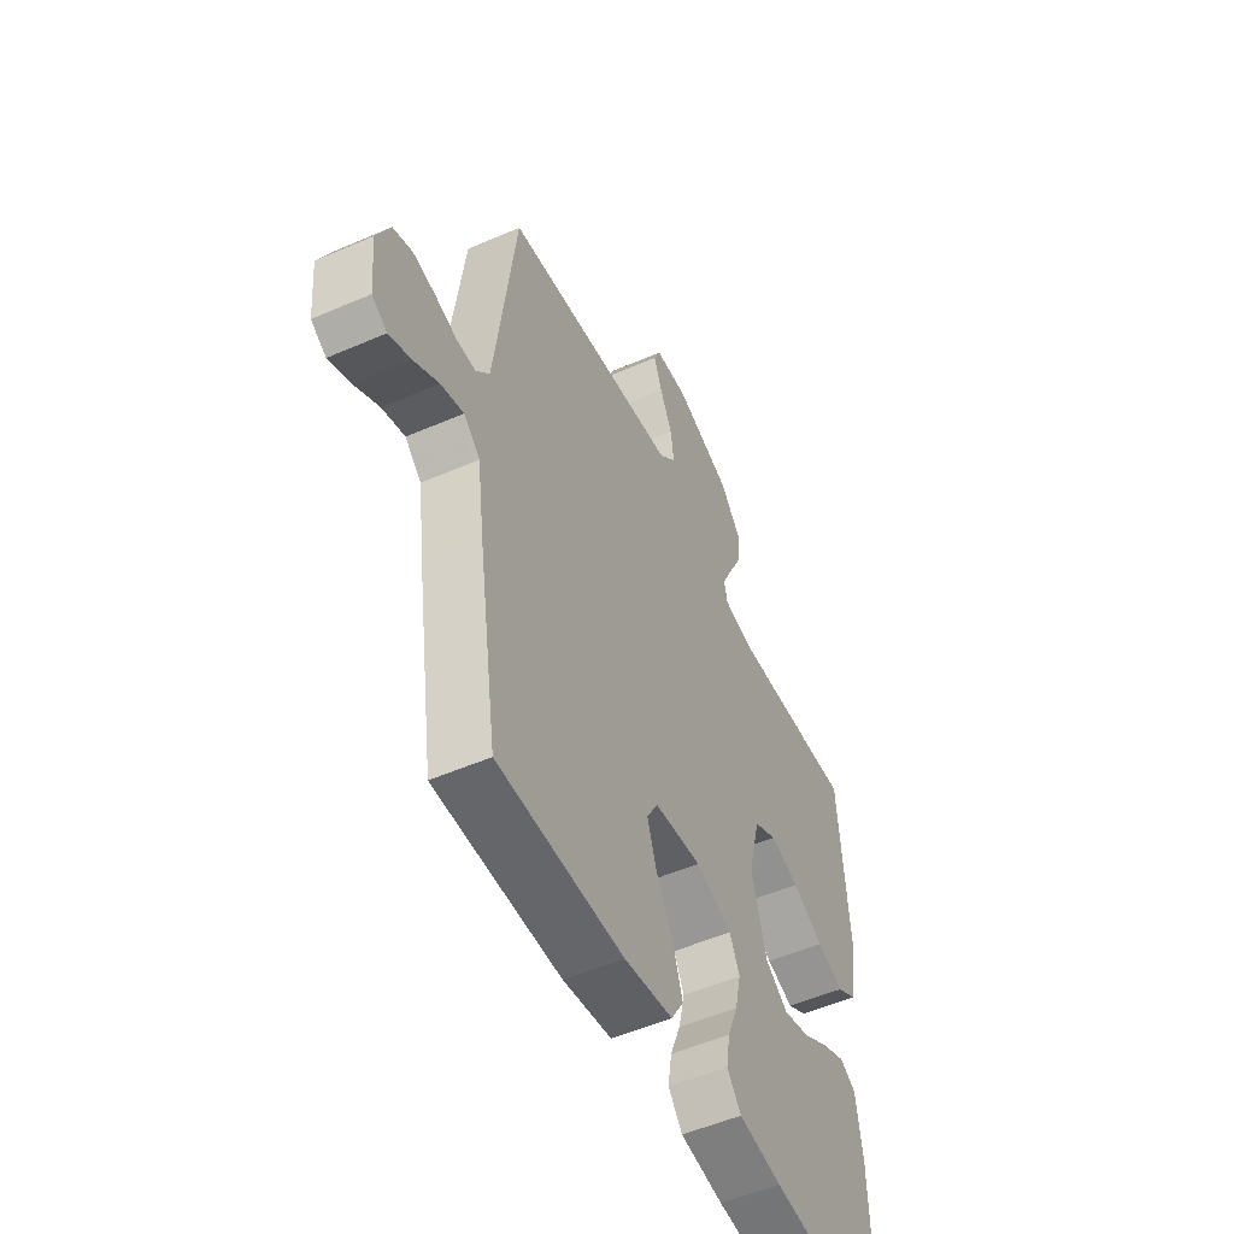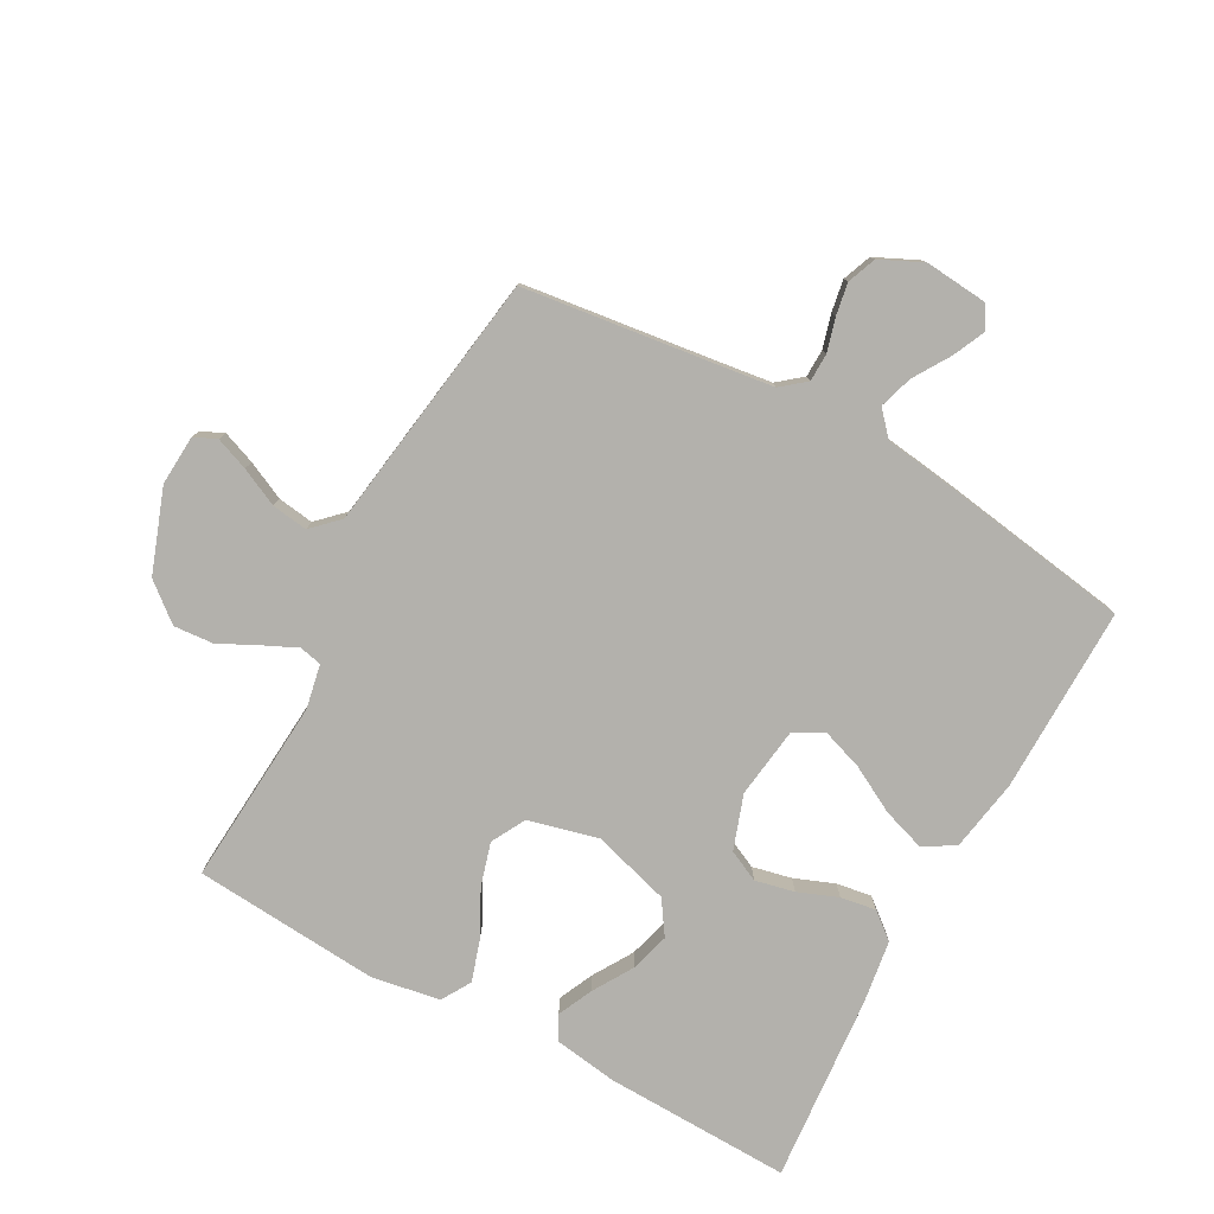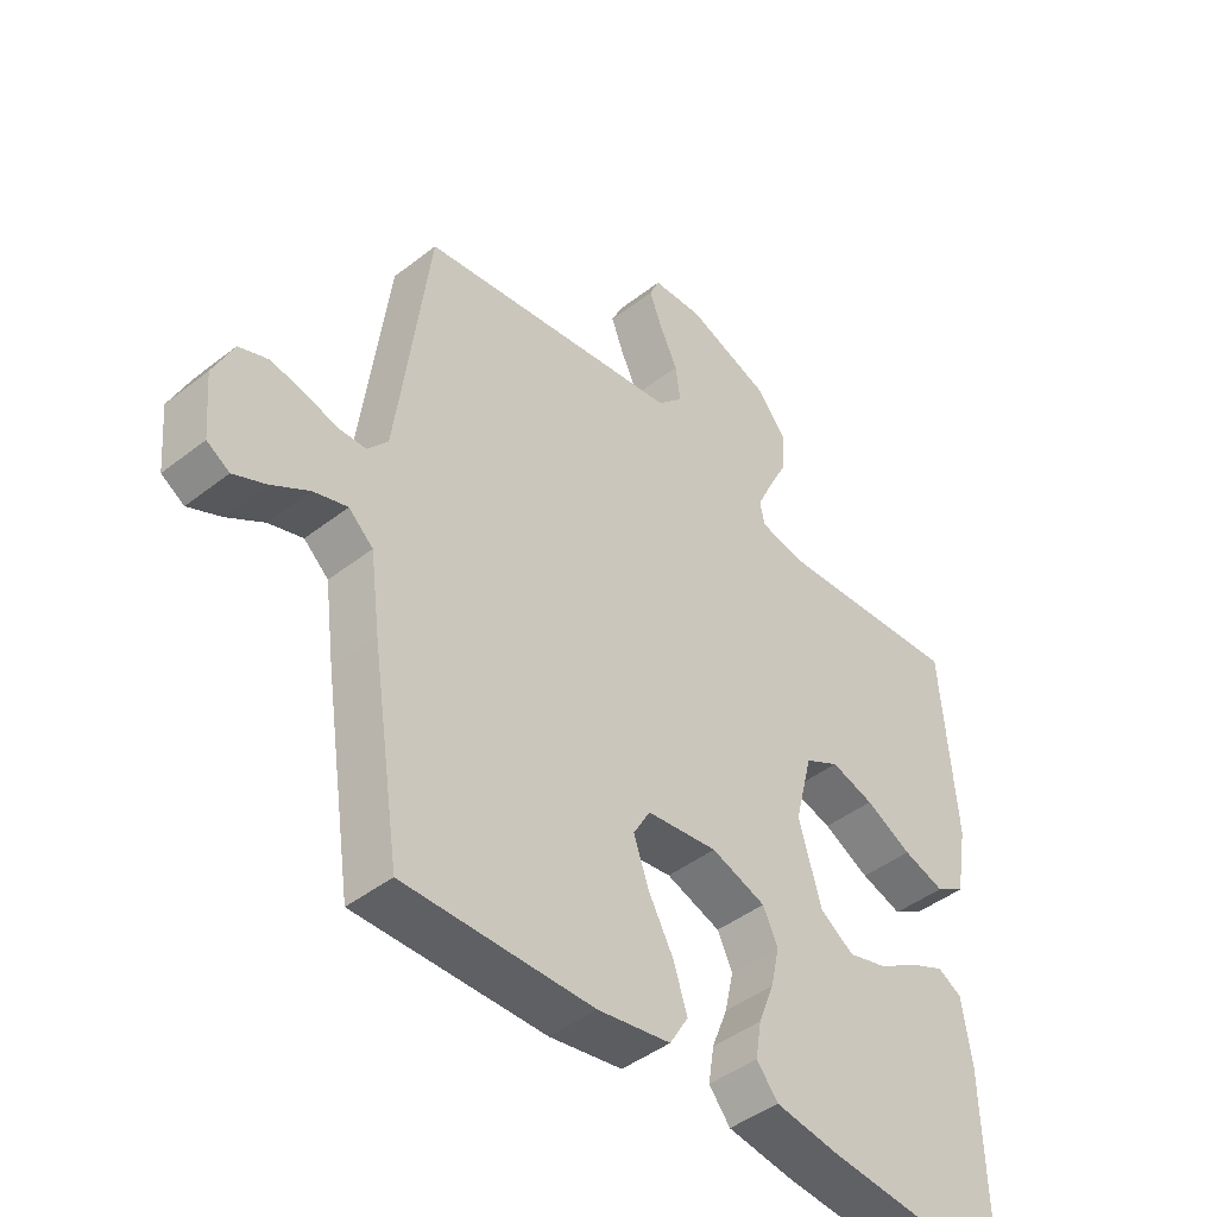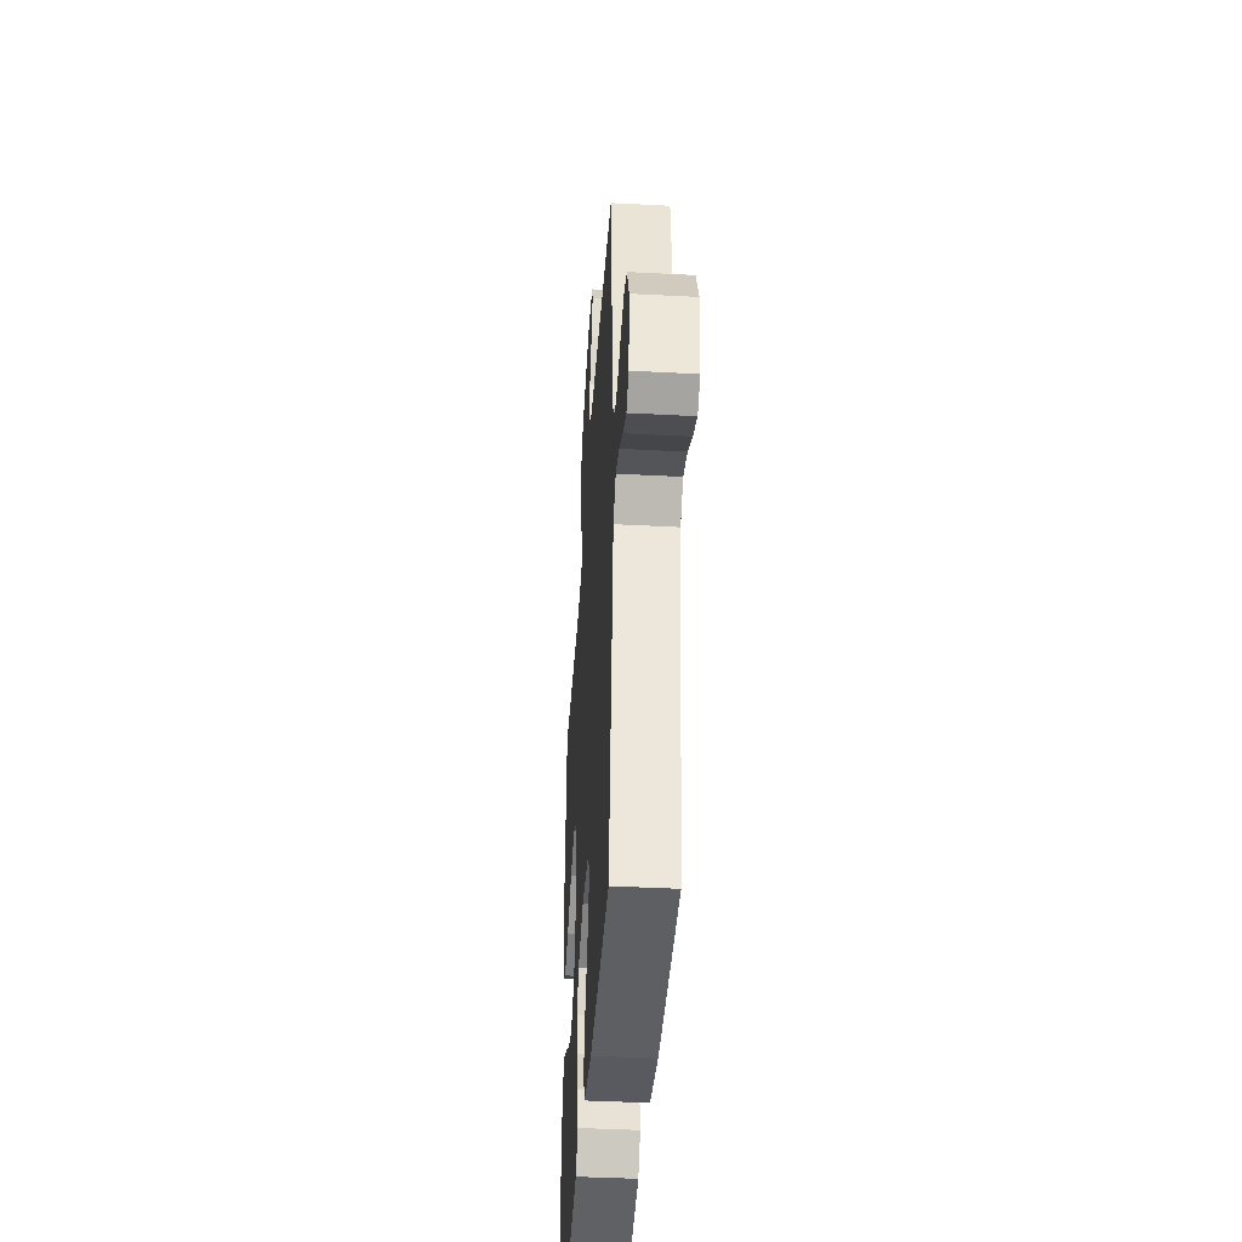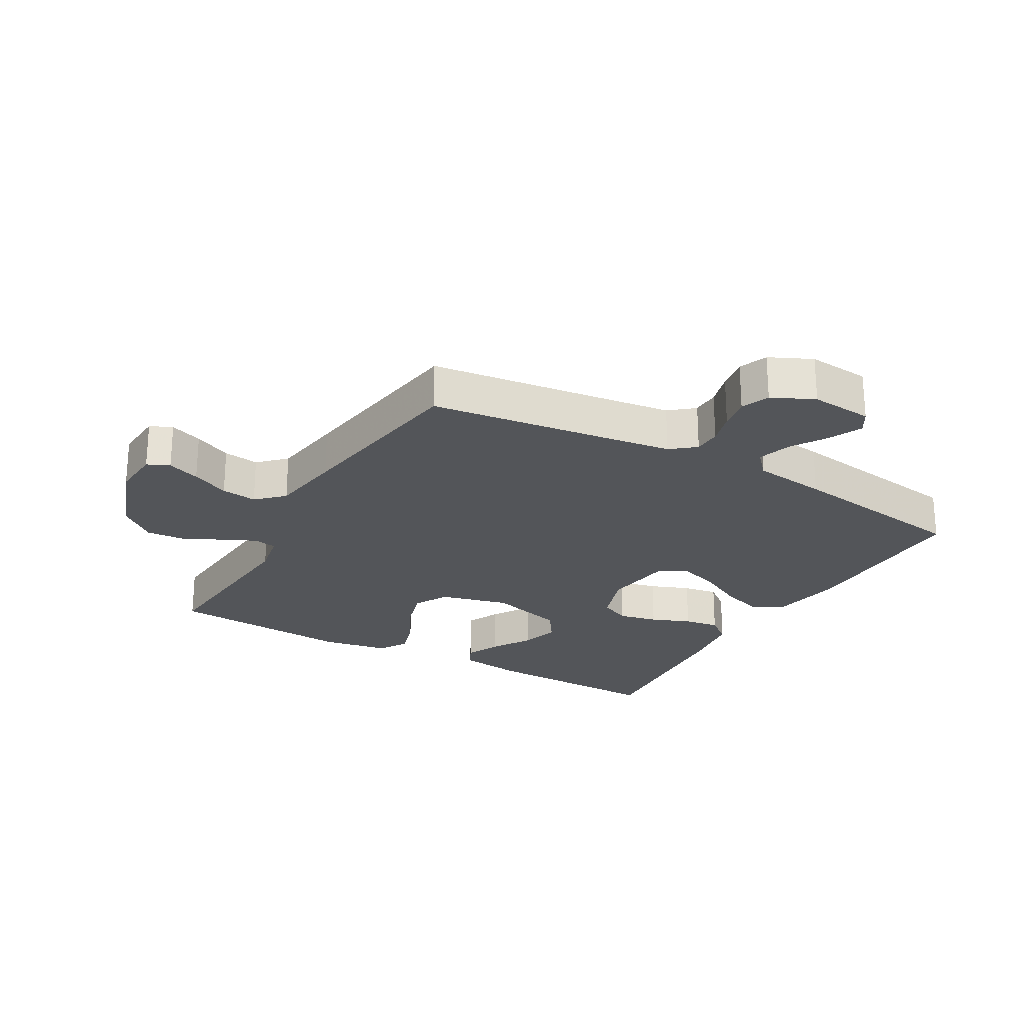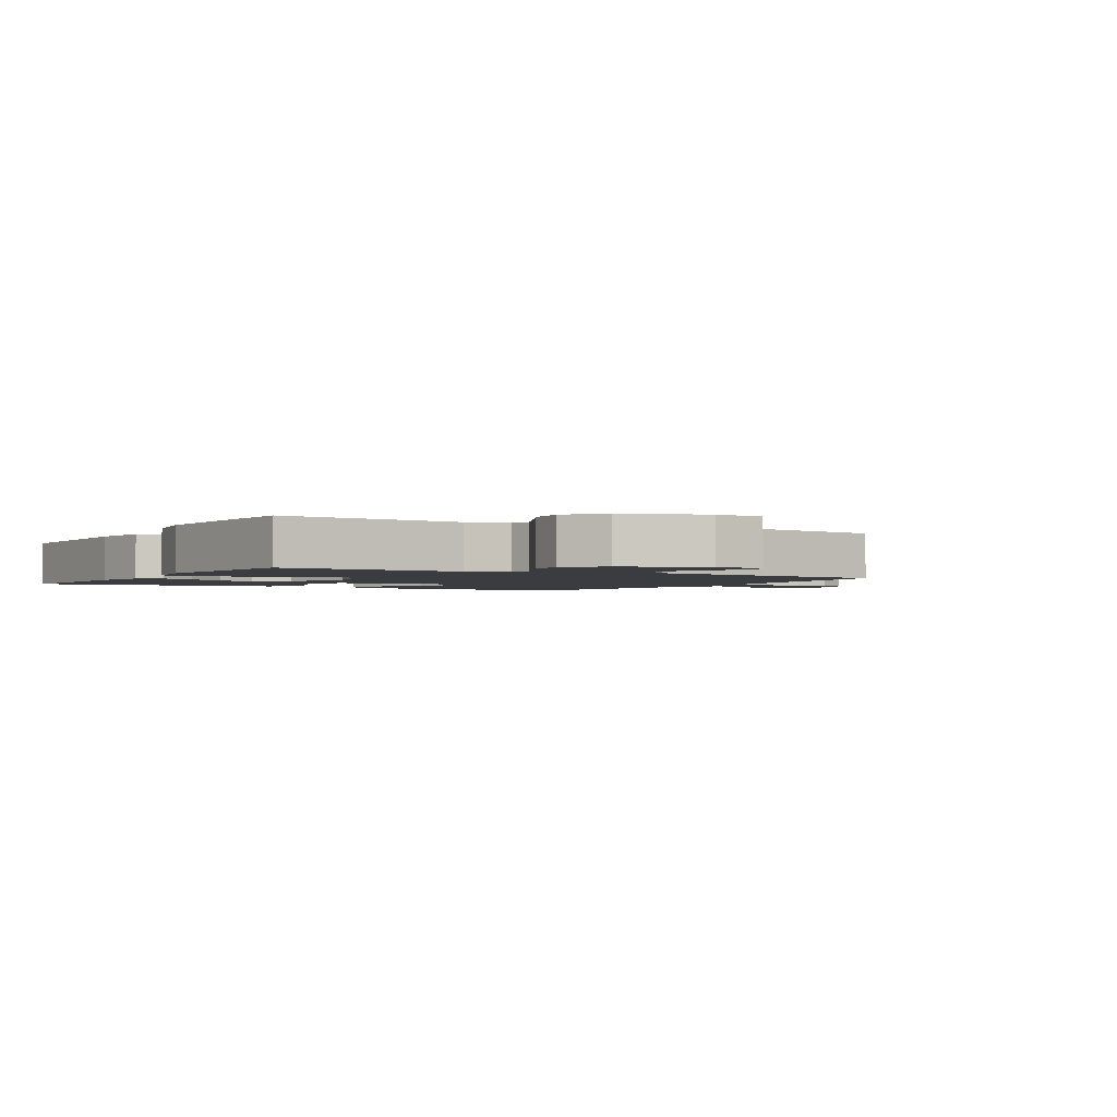
<metadata>
{"format":"obj","ext":"obj","renderer":"f3d","projection":"perspective","resolution":1024,"background":"white","views":[{"elev":-52.4,"azim":115.1,"up":"+Z"},{"elev":-79.1,"azim":61.3,"up":"+Y"},{"elev":-44.6,"azim":132.2,"up":"+Z"},{"elev":-41.6,"azim":86.3,"up":"+Z"},{"elev":-24.1,"azim":60.3,"up":"+Y"},{"elev":-2.1,"azim":-30.4,"up":"+Y"}]}
</metadata>
<code>
v 0.5 0.07 -0.5
v 0.2 0.07 -0.496
v 0.084 0.07 -0.476
v 0.054 0.07 -0.426
v 0.077 0.07 -0.357
v 0.117 0.07 -0.283
v 0.14 0.07 -0.216
v 0.113 0.07 -0.169
v 0 0.07 -0.154
v -0.087 0.07 -0.184
v -0.111 0.07 -0.234
v -0.097 0.07 -0.297
v -0.072 0.07 -0.361
v -0.063 0.07 -0.418
v -0.097 0.07 -0.46
v -0.2 0.07 -0.475
v -0.5 0.07 -0.5
v -0.492 0.07 -0.2
v -0.477 0.07 -0.098
v -0.438 0.07 -0.077
v -0.382 0.07 -0.103
v -0.318 0.07 -0.142
v -0.255 0.07 -0.16
v -0.201 0.07 -0.124
v -0.165 0.07 0
v -0.193 0.07 0.112
v -0.248 0.07 0.142
v -0.317 0.07 0.122
v -0.391 0.07 0.084
v -0.457 0.07 0.063
v -0.504 0.07 0.091
v -0.523 0.07 0.2
v -0.5 0.07 0.5
v -0.2 0.07 0.478
v -0.129 0.07 0.492
v -0.121 0.07 0.528
v -0.146 0.07 0.582
v -0.177 0.07 0.644
v -0.182 0.07 0.708
v -0.133 0.07 0.768
v 0 0.07 0.816
v 0.081 0.07 0.811
v 0.097 0.07 0.775
v 0.077 0.07 0.722
v 0.048 0.07 0.661
v 0.04 0.07 0.603
v 0.081 0.07 0.561
v 0.2 0.07 0.544
v 0.5 0.07 0.5
v 0.538 0.07 0.2
v 0.551 0.07 0.102
v 0.583 0.07 0.063
v 0.628 0.07 0.062
v 0.681 0.07 0.077
v 0.733 0.07 0.086
v 0.779 0.07 0.068
v 0.811 0.07 0
v 0.802 0.07 -0.101
v 0.766 0.07 -0.123
v 0.714 0.07 -0.099
v 0.655 0.07 -0.062
v 0.601 0.07 -0.045
v 0.562 0.07 -0.08
v 0.546 0.07 -0.2
v 0.5 0 -0.5
v 0.2 0 -0.496
v 0.084 0 -0.476
v 0.054 0 -0.426
v 0.077 0 -0.357
v 0.117 0 -0.283
v 0.14 0 -0.216
v 0.113 0 -0.169
v 0 0 -0.154
v -0.087 0 -0.184
v -0.111 0 -0.234
v -0.097 0 -0.297
v -0.072 0 -0.361
v -0.063 0 -0.418
v -0.097 0 -0.46
v -0.2 0 -0.475
v -0.5 0 -0.5
v -0.492 0 -0.2
v -0.477 0 -0.098
v -0.438 0 -0.077
v -0.382 0 -0.103
v -0.318 0 -0.142
v -0.255 0 -0.16
v -0.201 0 -0.124
v -0.165 0 0
v -0.193 0 0.112
v -0.248 0 0.142
v -0.317 0 0.122
v -0.391 0 0.084
v -0.457 0 0.063
v -0.504 0 0.091
v -0.523 0 0.2
v -0.5 0 0.5
v -0.2 0 0.478
v -0.129 0 0.492
v -0.121 0 0.528
v -0.146 0 0.582
v -0.177 0 0.644
v -0.182 0 0.708
v -0.133 0 0.768
v 0 0 0.816
v 0.081 0 0.811
v 0.097 0 0.775
v 0.077 0 0.722
v 0.048 0 0.661
v 0.04 0 0.603
v 0.081 0 0.561
v 0.2 0 0.544
v 0.5 0 0.5
v 0.538 0 0.2
v 0.551 0 0.102
v 0.583 0 0.063
v 0.628 0 0.062
v 0.681 0 0.077
v 0.733 0 0.086
v 0.779 0 0.068
v 0.811 0 0
v 0.802 0 -0.101
v 0.766 0 -0.123
v 0.714 0 -0.099
v 0.655 0 -0.062
v 0.601 0 -0.045
v 0.562 0 -0.08
v 0.546 0 -0.2
f 4 5 6
f 3 4 6
f 2 3 6
f 1 2 6
f 64 1 6
f 63 64 6
f 62 63 6 7
f 59 60 61
f 58 59 61
f 57 58 61
f 56 57 61
f 55 56 61
f 54 55 61
f 53 54 61
f 52 53 61 62
f 62 7 8
f 52 62 8
f 51 52 8
f 47 48 49 50
f 51 8 9
f 50 51 9
f 47 50 9
f 43 44 45
f 42 43 45
f 41 42 45
f 40 41 45
f 39 40 45
f 38 39 45
f 37 38 45
f 36 37 45 46
f 47 9 10
f 46 47 10
f 36 46 10
f 35 36 10
f 32 33 34
f 31 32 34
f 30 31 34
f 29 30 34
f 28 29 34
f 27 28 34 35
f 20 21 22
f 19 20 22
f 18 19 22
f 17 18 22
f 16 17 22
f 15 16 22
f 14 15 22
f 13 14 22
f 12 13 22
f 11 12 22 23
f 10 11 23 24
f 26 27 35
f 25 26 35 10
f 10 24 25
f 70 69 68
f 70 68 67
f 70 67 66
f 70 66 65
f 70 65 128
f 70 128 127
f 71 70 127 126
f 125 124 123
f 125 123 122
f 125 122 121
f 125 121 120
f 125 120 119
f 125 119 118
f 125 118 117
f 126 125 117 116
f 72 71 126
f 72 126 116
f 72 116 115
f 114 113 112 111
f 73 72 115
f 73 115 114
f 73 114 111
f 109 108 107
f 109 107 106
f 109 106 105
f 109 105 104
f 109 104 103
f 109 103 102
f 109 102 101
f 110 109 101 100
f 74 73 111
f 74 111 110
f 74 110 100
f 74 100 99
f 98 97 96
f 98 96 95
f 98 95 94
f 98 94 93
f 98 93 92
f 99 98 92 91
f 86 85 84
f 86 84 83
f 86 83 82
f 86 82 81
f 86 81 80
f 86 80 79
f 86 79 78
f 86 78 77
f 86 77 76
f 87 86 76 75
f 88 87 75 74
f 99 91 90
f 74 99 90 89
f 89 88 74
f 1 65 66 2
f 2 66 67 3
f 3 67 68 4
f 4 68 69 5
f 5 69 70 6
f 6 70 71 7
f 7 71 72 8
f 8 72 73 9
f 9 73 74 10
f 10 74 75 11
f 11 75 76 12
f 12 76 77 13
f 13 77 78 14
f 14 78 79 15
f 15 79 80 16
f 16 80 81 17
f 17 81 82 18
f 18 82 83 19
f 19 83 84 20
f 20 84 85 21
f 21 85 86 22
f 22 86 87 23
f 23 87 88 24
f 24 88 89 25
f 25 89 90 26
f 26 90 91 27
f 27 91 92 28
f 28 92 93 29
f 29 93 94 30
f 30 94 95 31
f 31 95 96 32
f 32 96 97 33
f 33 97 98 34
f 34 98 99 35
f 35 99 100 36
f 36 100 101 37
f 37 101 102 38
f 38 102 103 39
f 39 103 104 40
f 40 104 105 41
f 41 105 106 42
f 42 106 107 43
f 43 107 108 44
f 44 108 109 45
f 45 109 110 46
f 46 110 111 47
f 47 111 112 48
f 48 112 113 49
f 49 113 114 50
f 50 114 115 51
f 51 115 116 52
f 52 116 117 53
f 53 117 118 54
f 54 118 119 55
f 55 119 120 56
f 56 120 121 57
f 57 121 122 58
f 58 122 123 59
f 59 123 124 60
f 60 124 125 61
f 61 125 126 62
f 62 126 127 63
f 63 127 128 64
f 64 128 65 1

</code>
